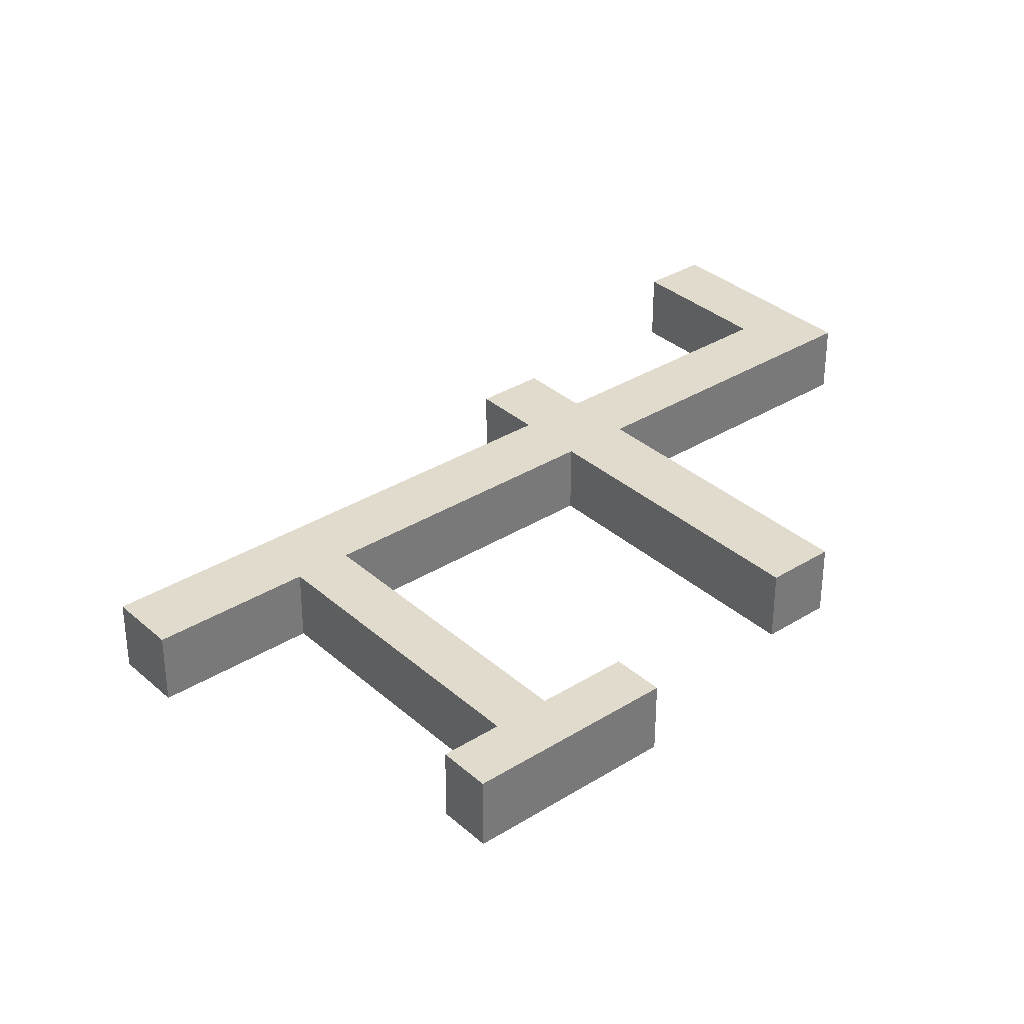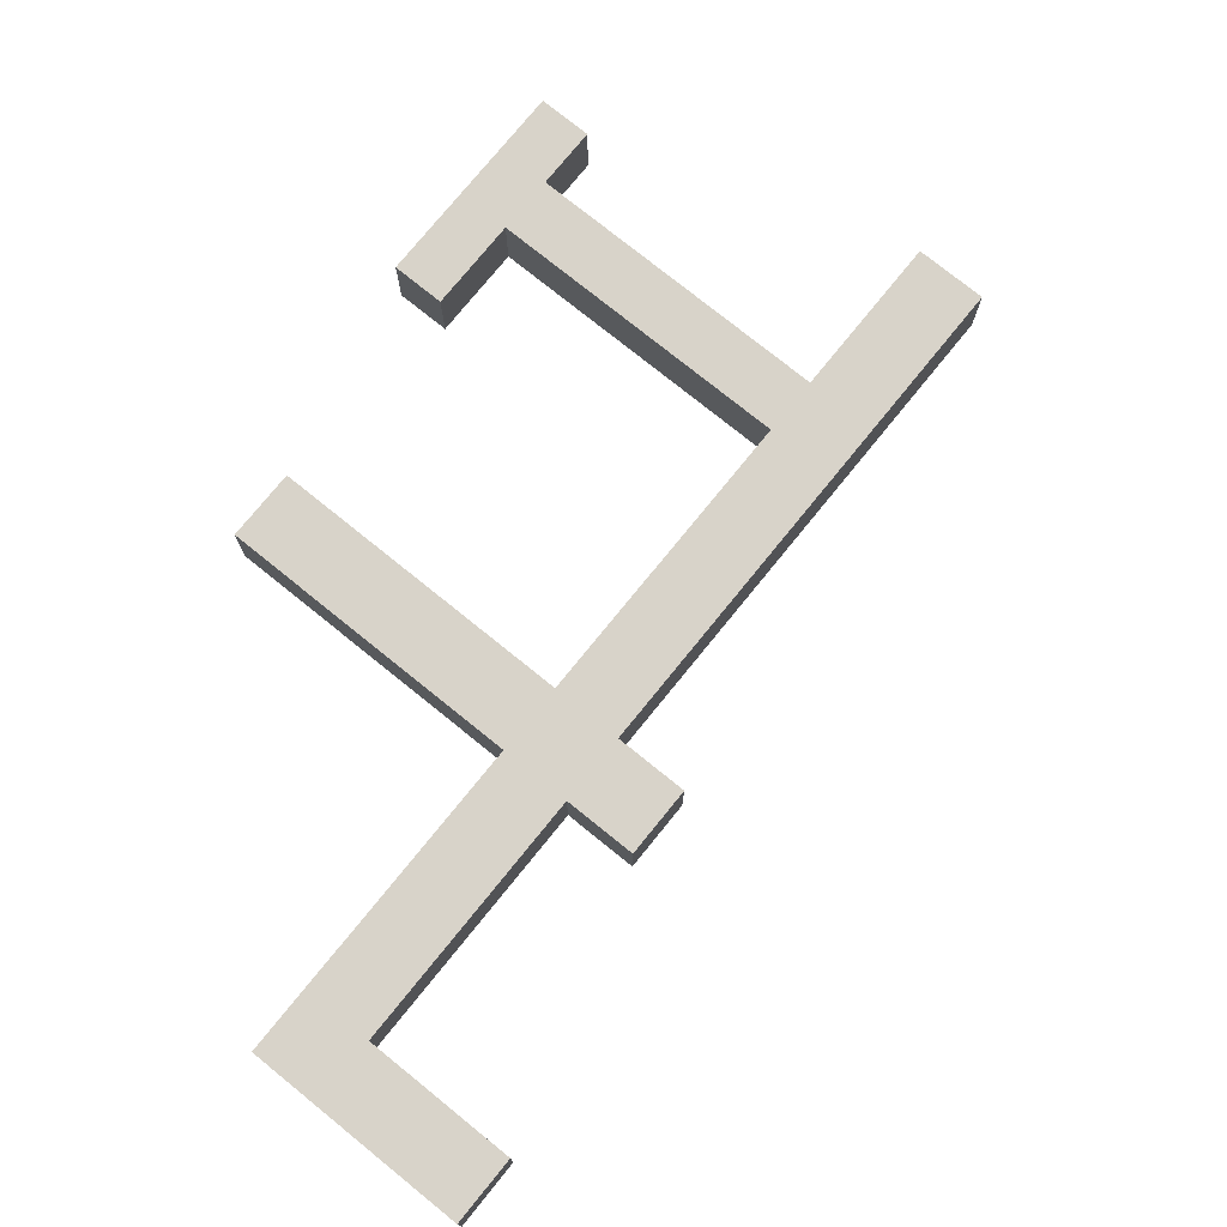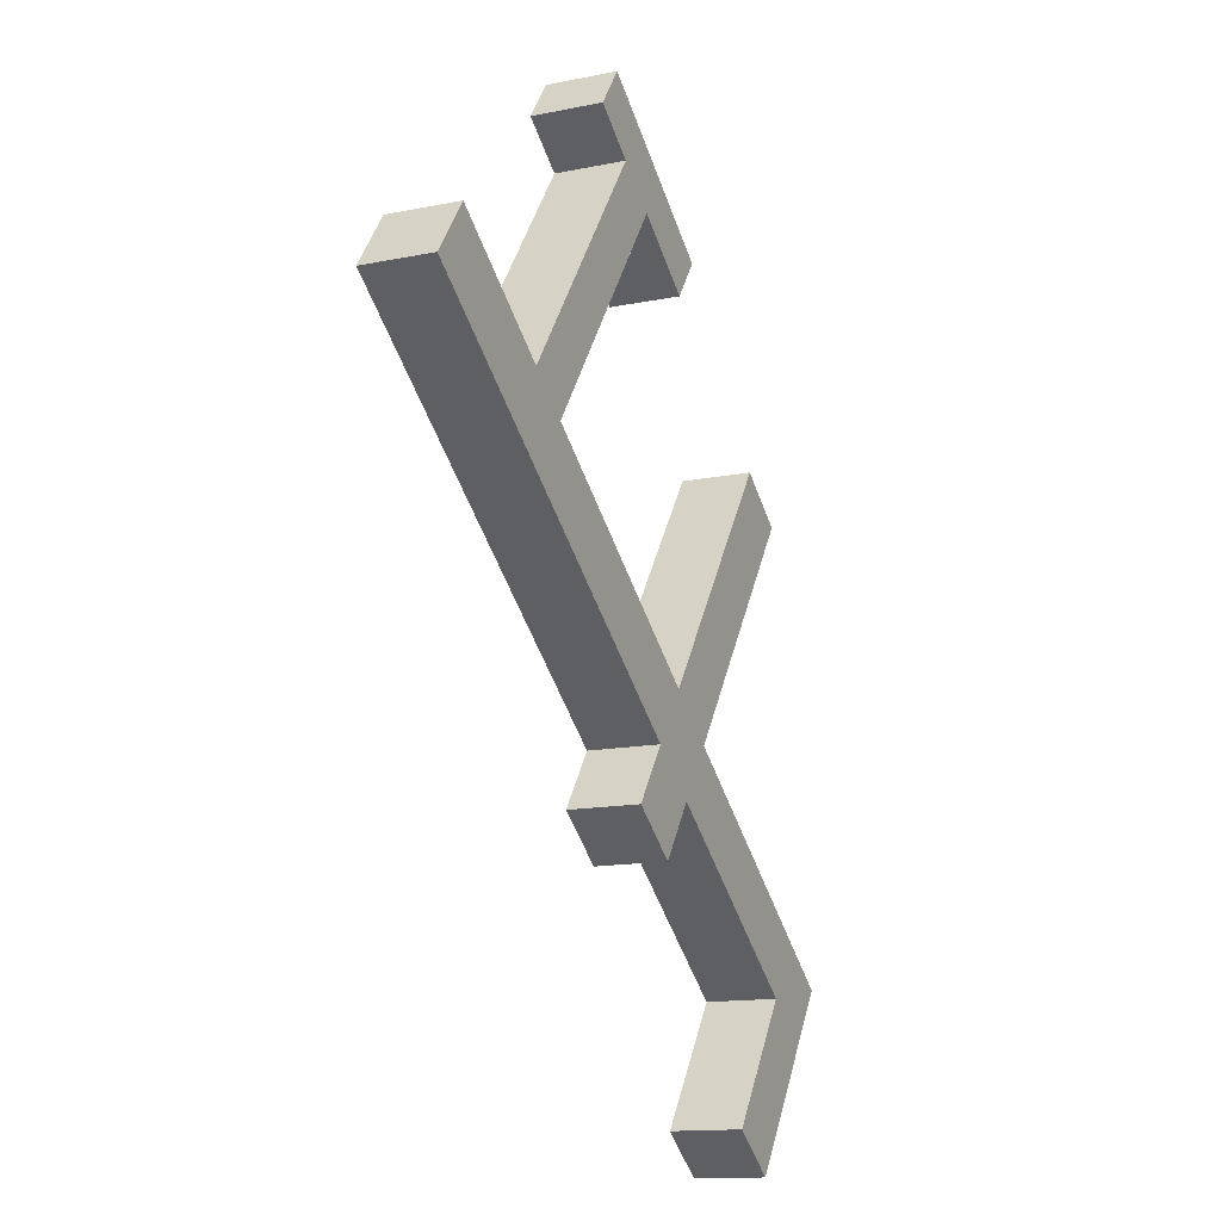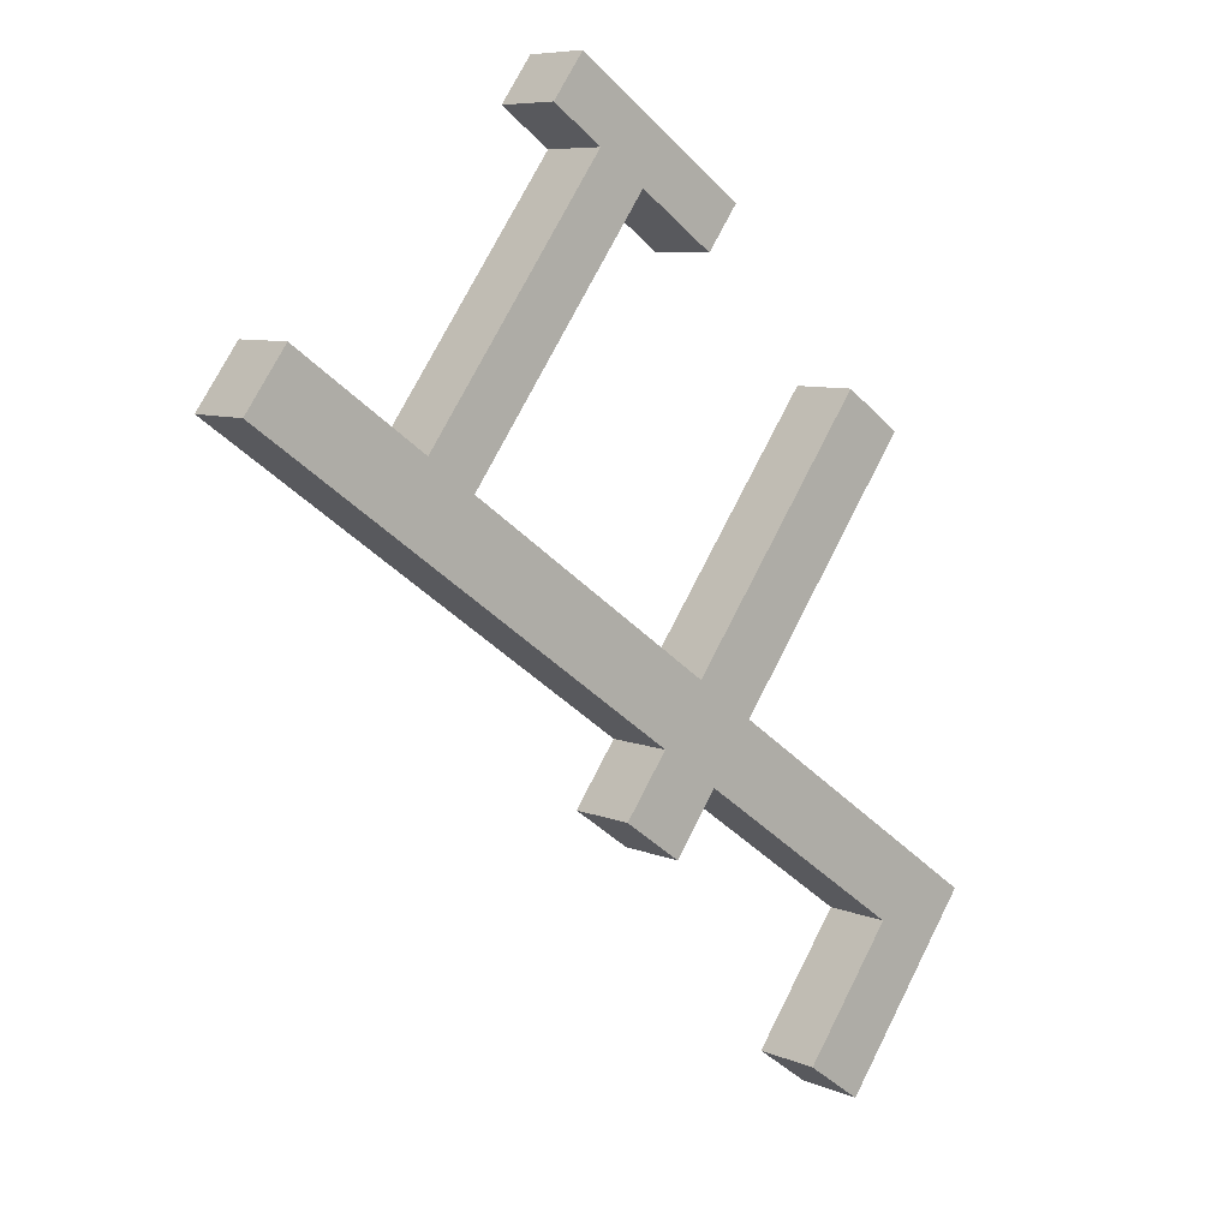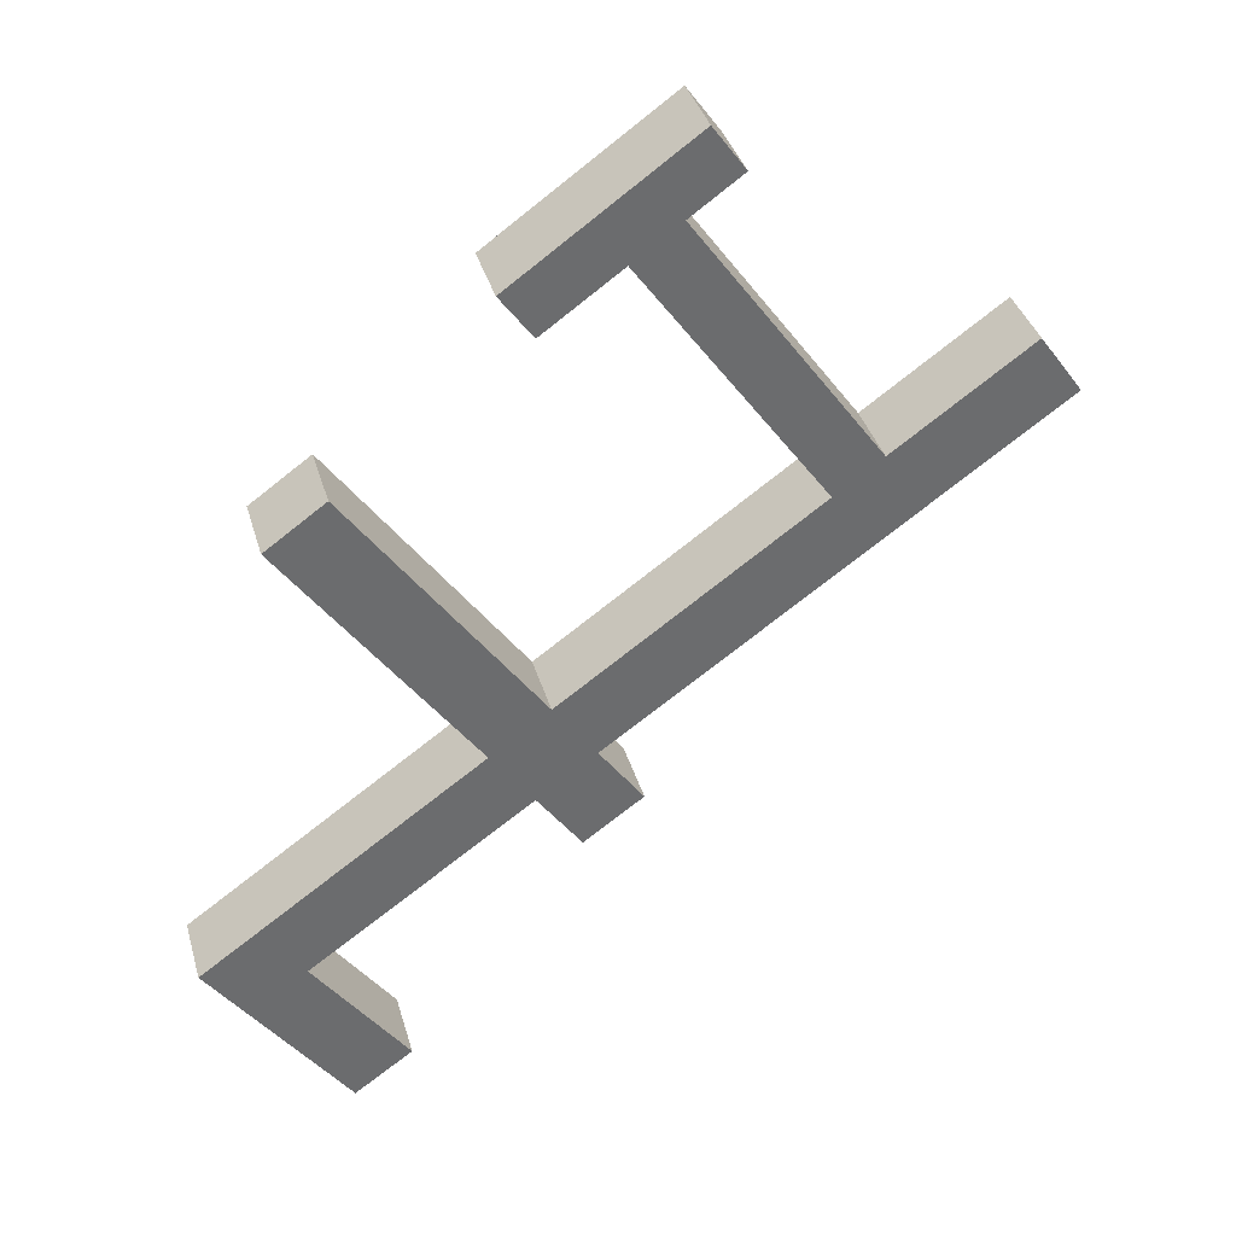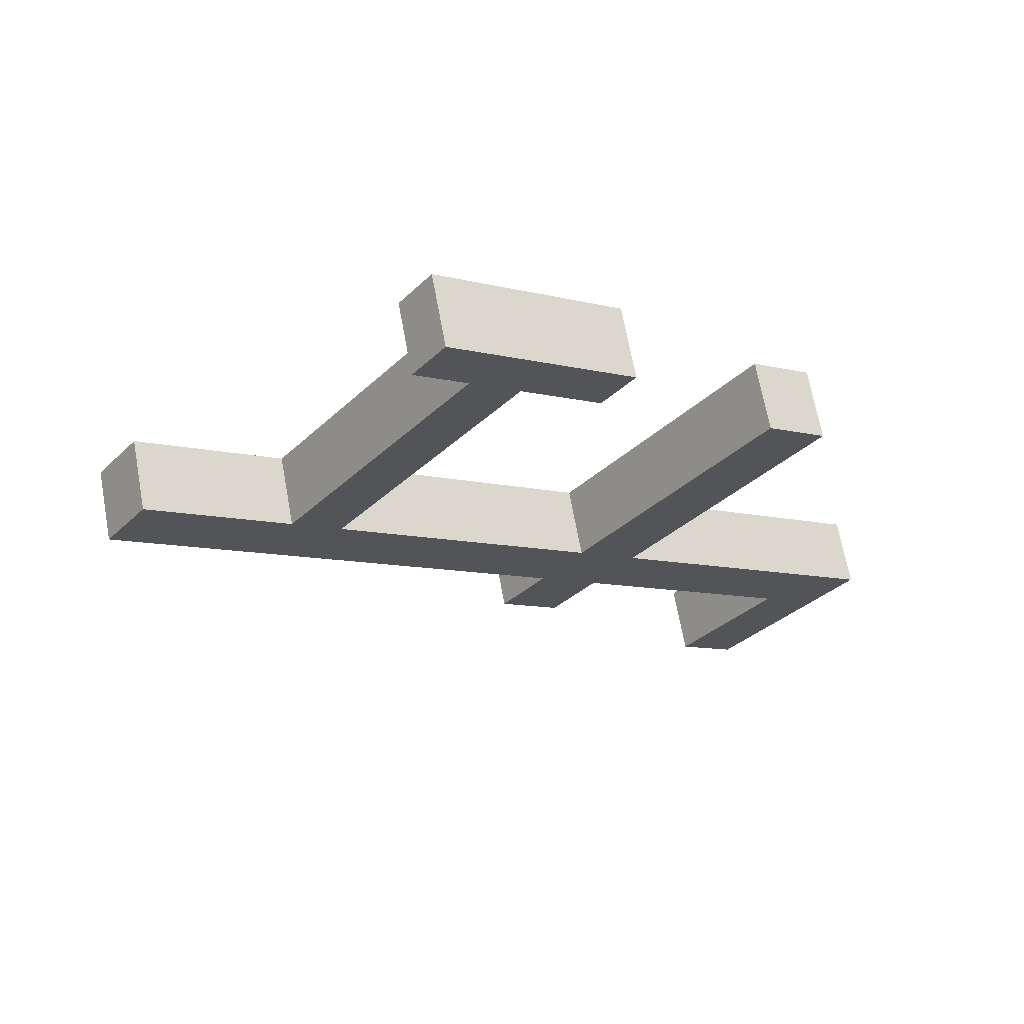
<metadata>
{"format":"obj","ext":"obj","renderer":"f3d","projection":"perspective","resolution":1024,"background":"white","views":[{"elev":33.9,"azim":-4.5,"up":"+Y"},{"elev":75.8,"azim":164.7,"up":"+Y"},{"elev":-13.9,"azim":-65.6,"up":"+Z"},{"elev":7.5,"azim":-39.6,"up":"+Z"},{"elev":36.6,"azim":164.7,"up":"+Z"},{"elev":67.6,"azim":-10.3,"up":"+Z"}]}
</metadata>
<code>
o Cube
v 0.1336 0.1265 -0.7368
v 0.1336 -0.1272 -0.7368
v -0.01447 0.1265 -0.9427
v -0.01447 -0.1272 -0.9427
v 0.3395 0.1265 -0.8849
v 0.3395 -0.1272 -0.8849
v 0.1915 0.1265 -1.091
v 0.1915 -0.1272 -1.091
v 0.03796 -0.1272 -1.304
v 0.03796 0.1265 -1.304
v -0.168 0.1265 -1.156
v -0.168 -0.1272 -1.156
v 0.7792 -0.1272 0.161
v 0.9851 -0.1272 0.01297
v 0.7792 0.1265 0.161
v 0.9851 0.1265 0.01297
v -0.752 0.1265 -0.09997
v -0.752 -0.1272 -0.09997
v -0.9001 0.1265 -0.3059
v -0.9001 -0.1272 -0.3059
v 1.108 -0.1272 -1.438
v 0.9602 -0.1272 -1.644
v 0.9602 0.1265 -1.644
v 1.108 0.1265 -1.438
v -0.752 0.1265 -0.09997
v -0.752 -0.1272 -0.09997
v -0.9001 0.1265 -0.3059
v -0.9001 -0.1272 -0.3059
v -0.9181 0.1265 0.01945
v -0.9181 -0.1272 0.01945
v -1.066 0.1265 -0.1865
v -1.066 -0.1272 -0.1865
v -0.1087 0.1265 0.7947
v -0.1087 -0.1272 0.7947
v -0.2748 0.1265 0.9141
v -0.2748 -0.1272 0.9141
v 0.002021 0.1265 0.9487
v 0.002021 -0.1272 0.9487
v -0.1641 0.1265 1.068
v -0.1641 -0.1272 1.068
v -0.1087 0.1265 0.7947
v -0.1087 -0.1272 0.7947
v 0.002021 0.1265 0.9487
v 0.002021 -0.1272 0.9487
v 0.1606 0.1265 0.6011
v 0.1606 -0.1272 0.6011
v 0.2713 0.1265 0.7551
v 0.2713 -0.1272 0.7551
v -0.4527 0.1265 1.042
v -0.4527 -0.1272 1.042
v -0.3419 0.1265 1.196
v -0.3419 -0.1272 1.196
v -1.39 0.1265 0.359
v -1.39 -0.1272 0.359
v -1.538 0.1265 0.1531
v -1.538 -0.1272 0.1531
v 1.31 -0.1272 -1.583
v 1.162 -0.1272 -1.789
v 1.162 0.1265 -1.789
v 1.31 0.1265 -1.583
v 0.6363 -0.1272 -2.094
v 0.6363 0.1265 -2.094
v 0.8381 -0.1272 -2.239
v 0.8381 0.1265 -2.239
f 1 5 7 3
f 3 7 10 11
f 6 8 22 21
f 6 2 4 8
f 3 4 20 19
f 1 2 13 15
f 12 11 10 9
f 4 3 11 12
f 7 8 9 10
f 8 4 12 9
f 14 16 15 13
f 6 5 16 14
f 2 6 14 13
f 5 1 15 16
f 17 19 27 25
f 2 1 17 18
f 4 2 18 20
f 1 3 19 17
f 23 24 60 59
f 7 5 24 23
f 5 6 21 24
f 8 7 23 22
f 25 27 31 29
f 18 17 25 26
f 20 18 26 28
f 19 20 28 27
f 29 31 55 53
f 29 30 36 35
f 28 26 30 32
f 27 28 32 31
f 36 34 38 40
f 25 29 35 33
f 26 25 33 34
f 30 26 34 36
f 38 37 39 40
f 39 35 49 51
f 33 35 39 37
f 46 45 47 48
f 42 44 43 41
f 42 41 45 46
f 41 43 47 45
f 43 44 48 47
f 44 42 46 48
f 49 50 52 51
f 35 36 50 49
f 36 40 52 50
f 40 39 51 52
f 54 53 55 56
f 30 29 53 54
f 32 30 54 56
f 31 32 56 55
f 58 59 60 57
f 23 59 64 62
f 24 21 57 60
f 21 22 58 57
f 61 62 64 63
f 59 58 63 64
f 22 23 62 61
f 58 22 61 63

</code>
